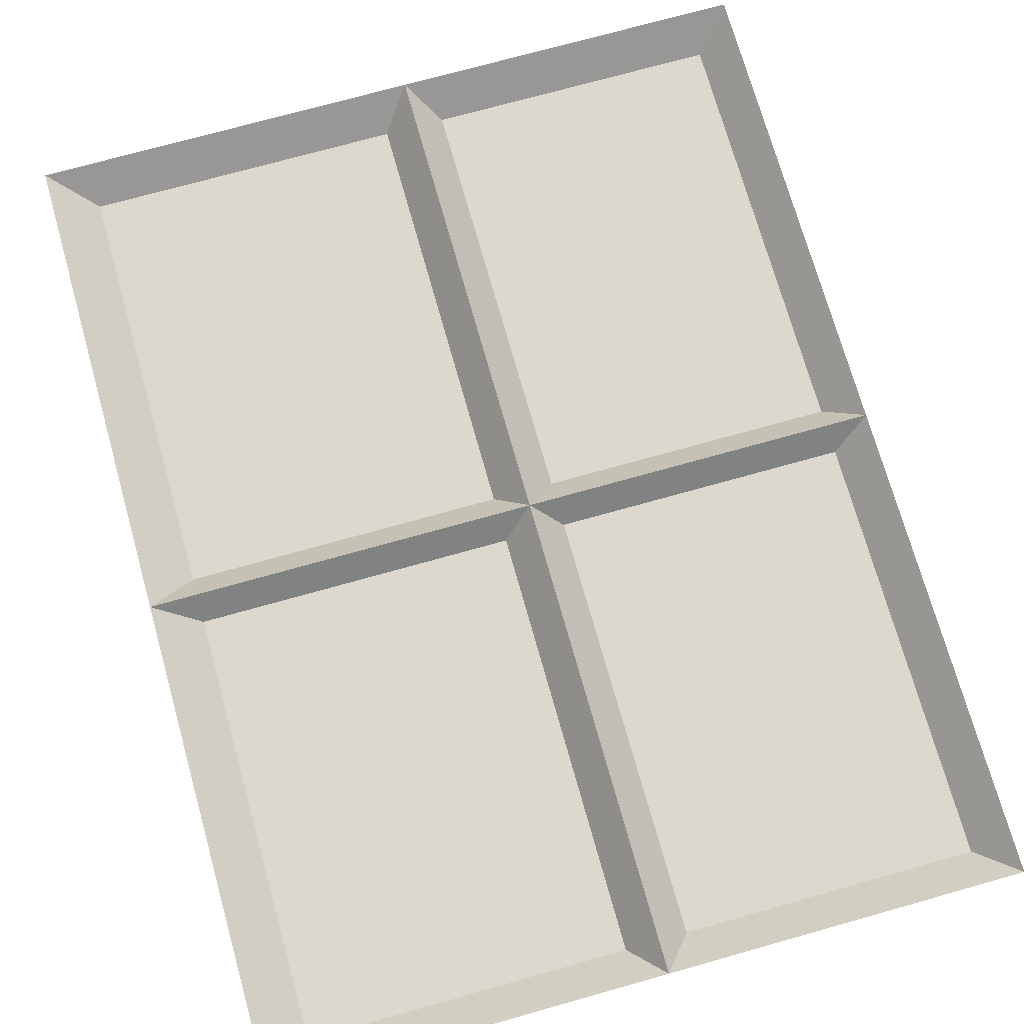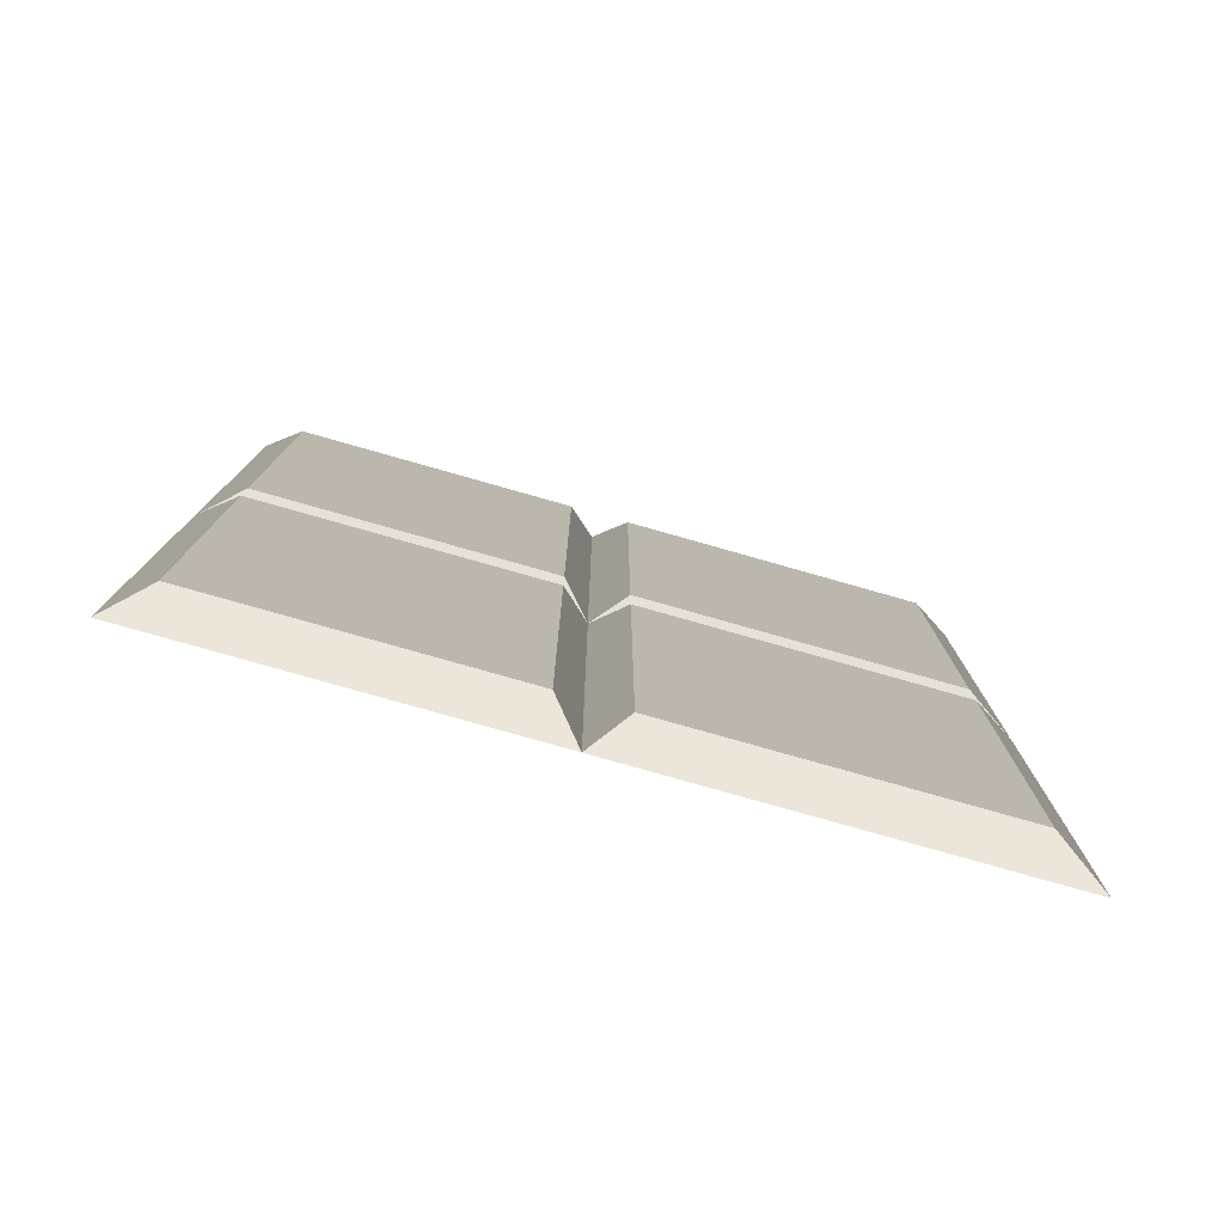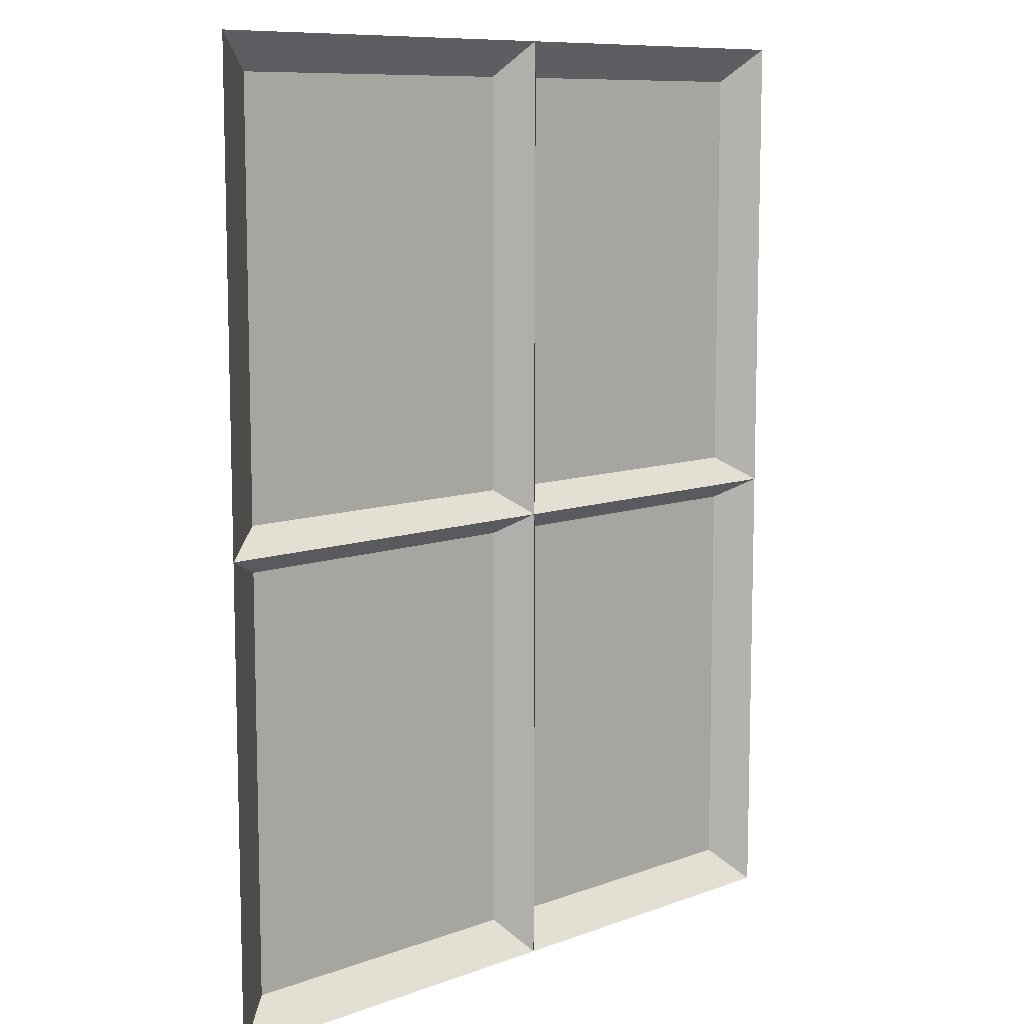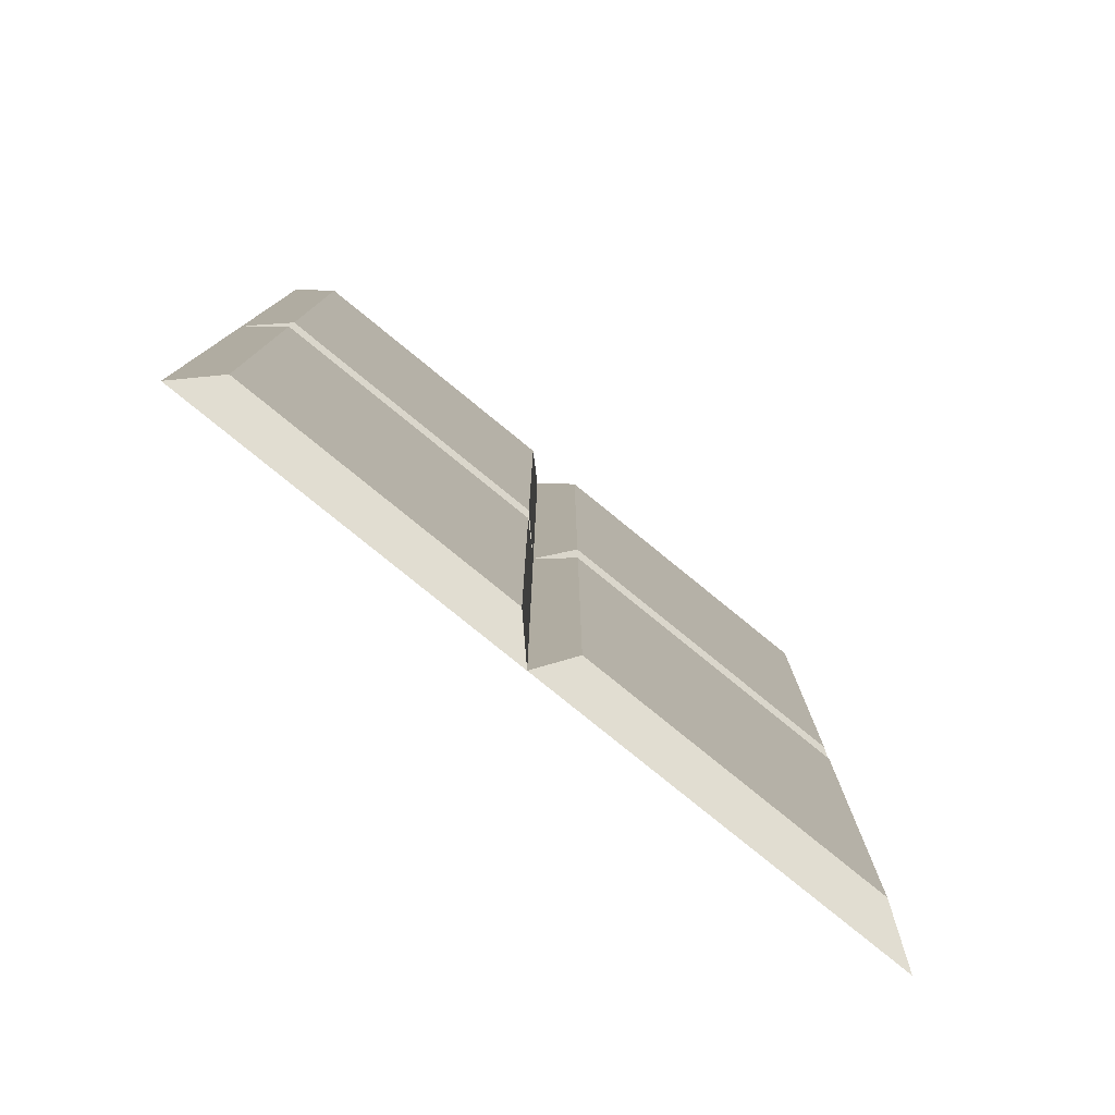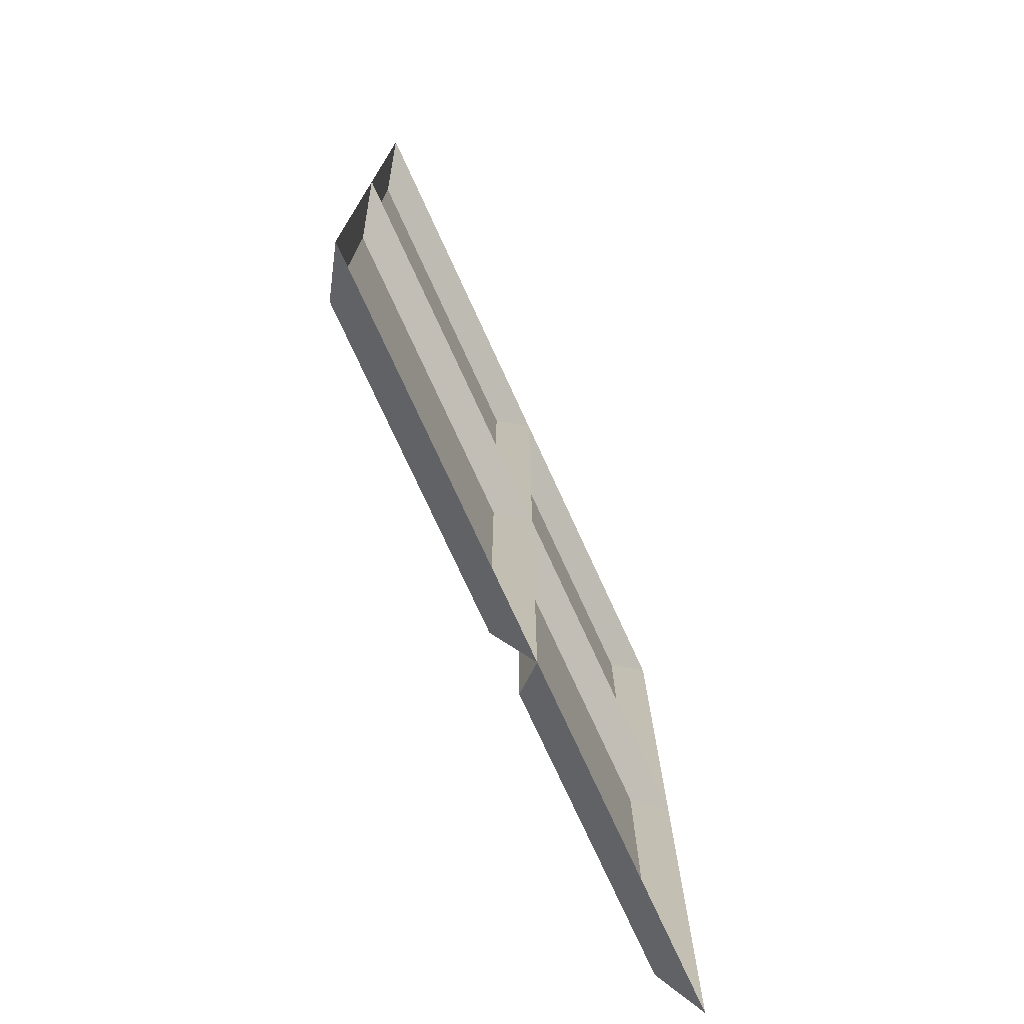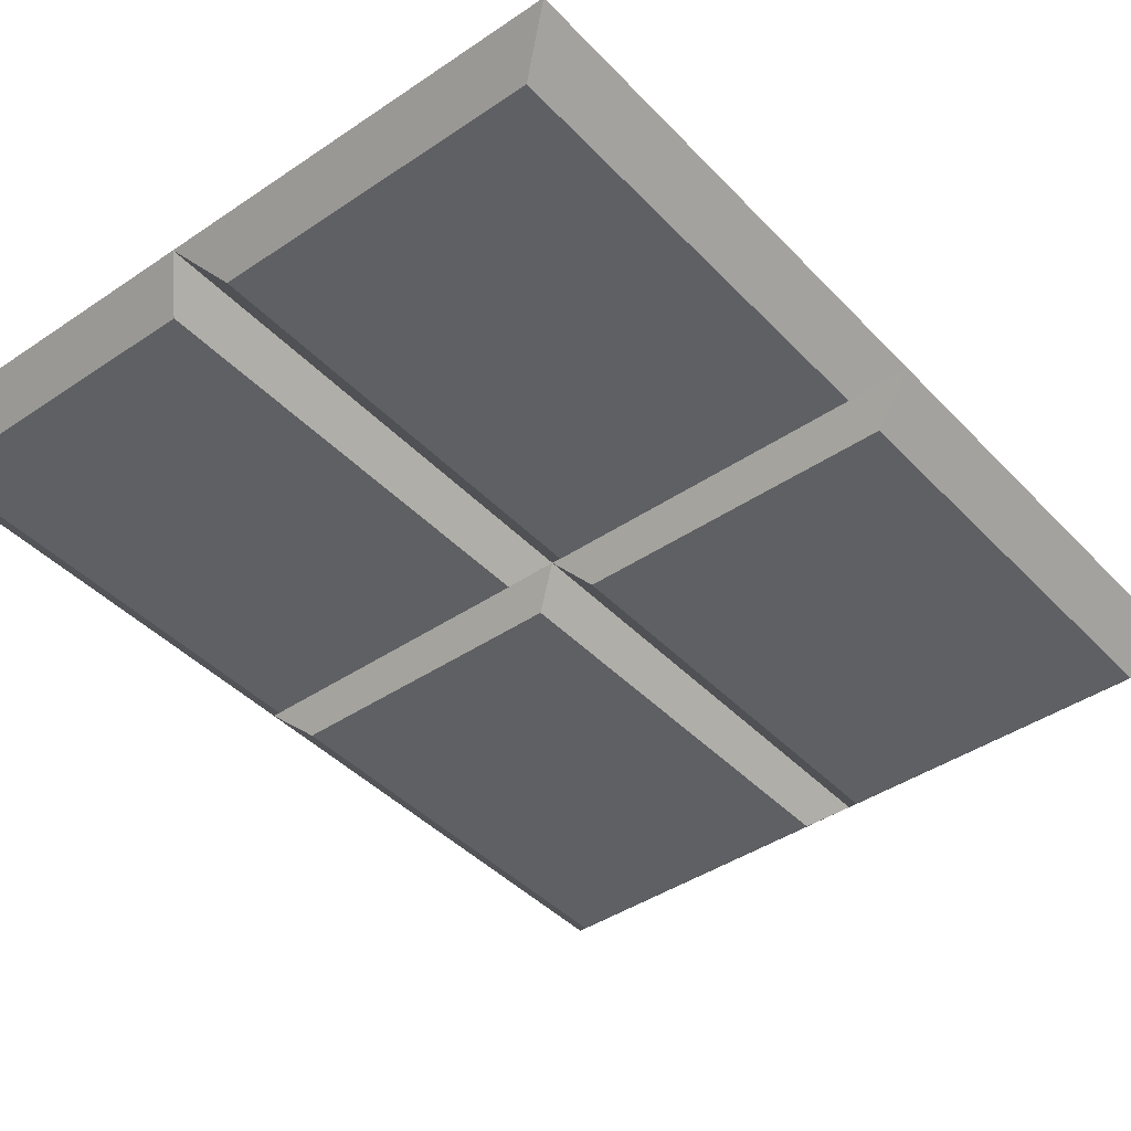
<metadata>
{"format":"obj","ext":"obj","renderer":"f3d","projection":"perspective","resolution":1024,"background":"white","views":[{"elev":72.6,"azim":-15.7,"up":"+Z"},{"elev":-79.4,"azim":164.2,"up":"+Y"},{"elev":9.6,"azim":-43.5,"up":"+Y"},{"elev":-79.7,"azim":140.9,"up":"+Y"},{"elev":-76.0,"azim":-65.3,"up":"+Y"},{"elev":-42.2,"azim":-140.9,"up":"+Z"}]}
</metadata>
<code>
v 93 7 -1
v 31 91 -1
v 31 7 -1
v 31 91 -1
v 93 7 -1
v 93 91 -1
v 31 91 -1
v 22 98 5
v 22 2 5
v 22 2 5
v 31 7 -1
v 31 91 -1
v 31 7 -1
v 22 2 5
v 99 2 5
v 99 2 5
v 93 7 -1
v 31 7 -1
v 93 7 -1
v 99 2 5
v 99 98 5
v 99 98 5
v 93 91 -1
v 93 7 -1
v 93 91 -1
v 99 98 5
v 22 98 5
v 22 98 5
v 31 91 -1
v 93 91 -1
v 162 7 -1
v 105 91 -1
v 105 7 -1
v 105 91 -1
v 162 7 -1
v 162 91 -1
v 105 91 -1
v 99 98 5
v 99 2 5
v 99 2 5
v 105 7 -1
v 105 91 -1
v 105 7 -1
v 99 2 5
v 169 2 5
v 169 2 5
v 162 7 -1
v 105 7 -1
v 162 7 -1
v 169 2 5
v 169 98 5
v 169 98 5
v 162 91 -1
v 162 7 -1
v 162 91 -1
v 169 98 5
v 99 98 5
v 99 98 5
v 105 91 -1
v 162 91 -1
v 93 -86 -1
v 31 -2 -1
v 31 -86 -1
v 31 -2 -1
v 93 -86 -1
v 93 -2 -1
v 31 -2 -1
v 22 2 5
v 22 -93 5
v 22 -93 5
v 31 -86 -1
v 31 -2 -1
v 31 -86 -1
v 22 -93 5
v 99 -93 5
v 99 -93 5
v 93 -86 -1
v 31 -86 -1
v 93 -86 -1
v 99 -93 5
v 99 2 5
v 99 2 5
v 93 -2 -1
v 93 -86 -1
v 93 -2 -1
v 99 2 5
v 22 2 5
v 22 2 5
v 31 -2 -1
v 93 -2 -1
v 162 -86 -1
v 105 -2 -1
v 105 -86 -1
v 105 -2 -1
v 162 -86 -1
v 162 -2 -1
v 105 -2 -1
v 99 2 5
v 99 -93 5
v 99 -93 5
v 105 -86 -1
v 105 -2 -1
v 105 -86 -1
v 99 -93 5
v 169 -93 5
v 169 -93 5
v 162 -86 -1
v 105 -86 -1
v 162 -86 -1
v 169 -93 5
v 169 2 5
v 169 2 5
v 162 -2 -1
v 162 -86 -1
v 162 -2 -1
v 169 2 5
v 99 2 5
v 99 2 5
v 105 -2 -1
v 162 -2 -1
f 1 2 3
f 4 5 6
f 7 8 9
f 10 11 12
f 13 14 15
f 16 17 18
f 19 20 21
f 22 23 24
f 25 26 27
f 28 29 30
f 31 32 33
f 34 35 36
f 37 38 39
f 40 41 42
f 43 44 45
f 46 47 48
f 49 50 51
f 52 53 54
f 55 56 57
f 58 59 60
f 61 62 63
f 64 65 66
f 67 68 69
f 70 71 72
f 73 74 75
f 76 77 78
f 79 80 81
f 82 83 84
f 85 86 87
f 88 89 90
f 91 92 93
f 94 95 96
f 97 98 99
f 100 101 102
f 103 104 105
f 106 107 108
f 109 110 111
f 112 113 114
f 115 116 117
f 118 119 120

</code>
